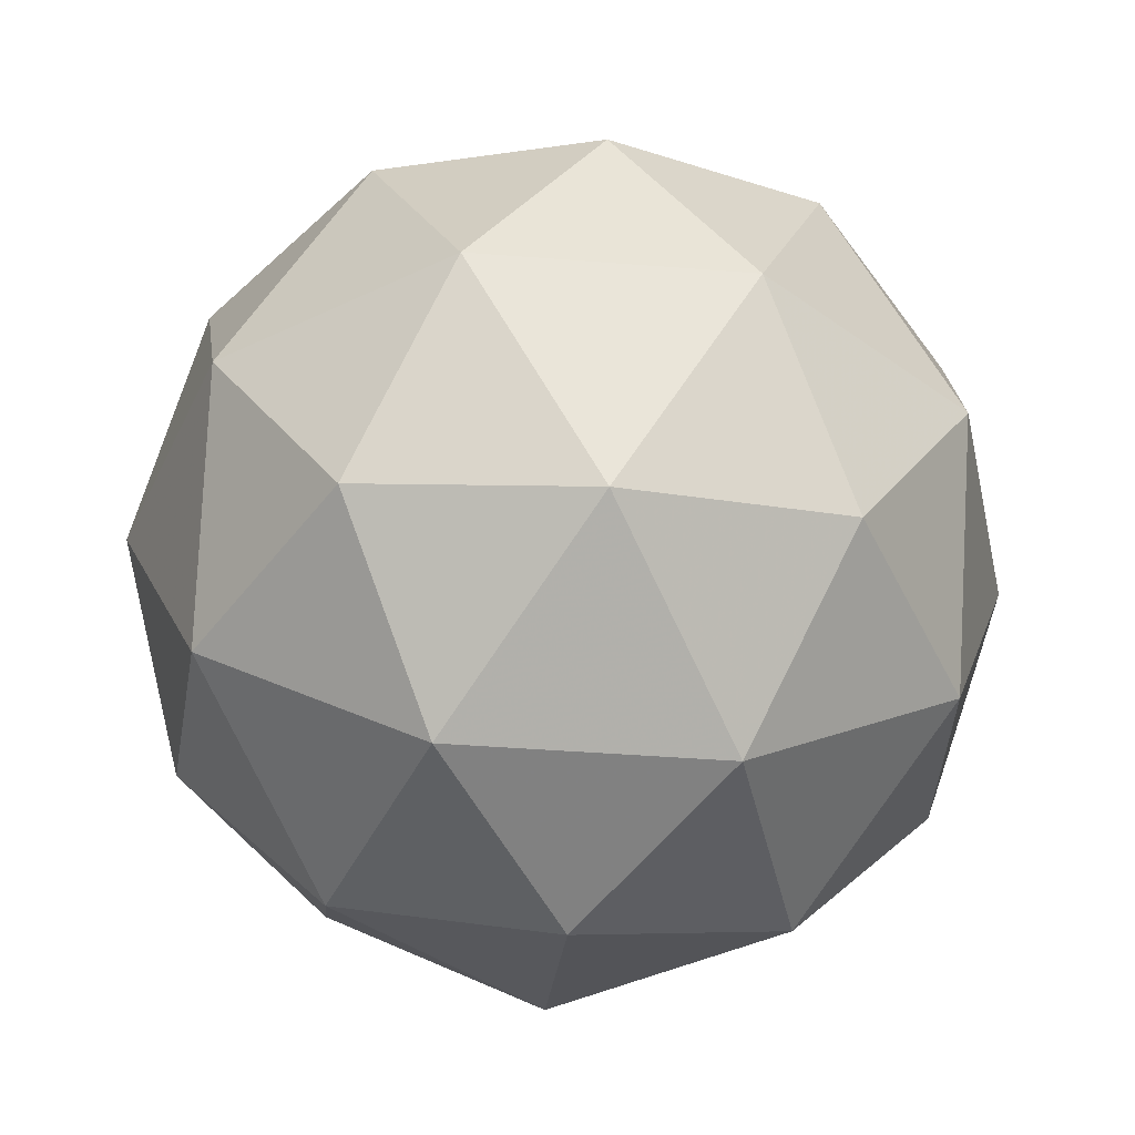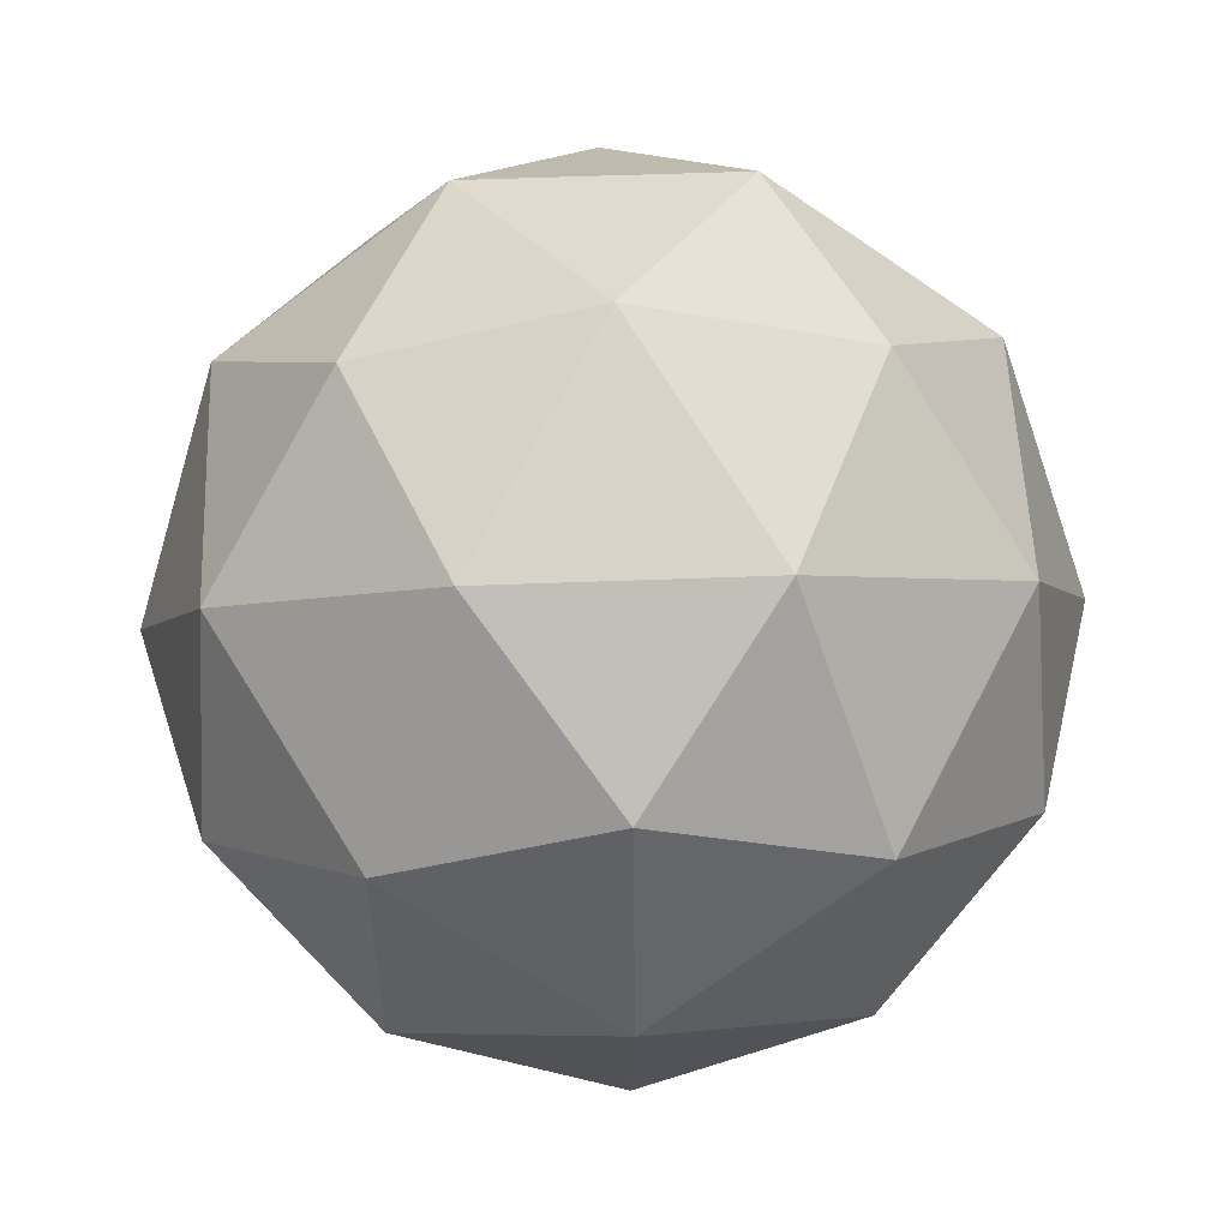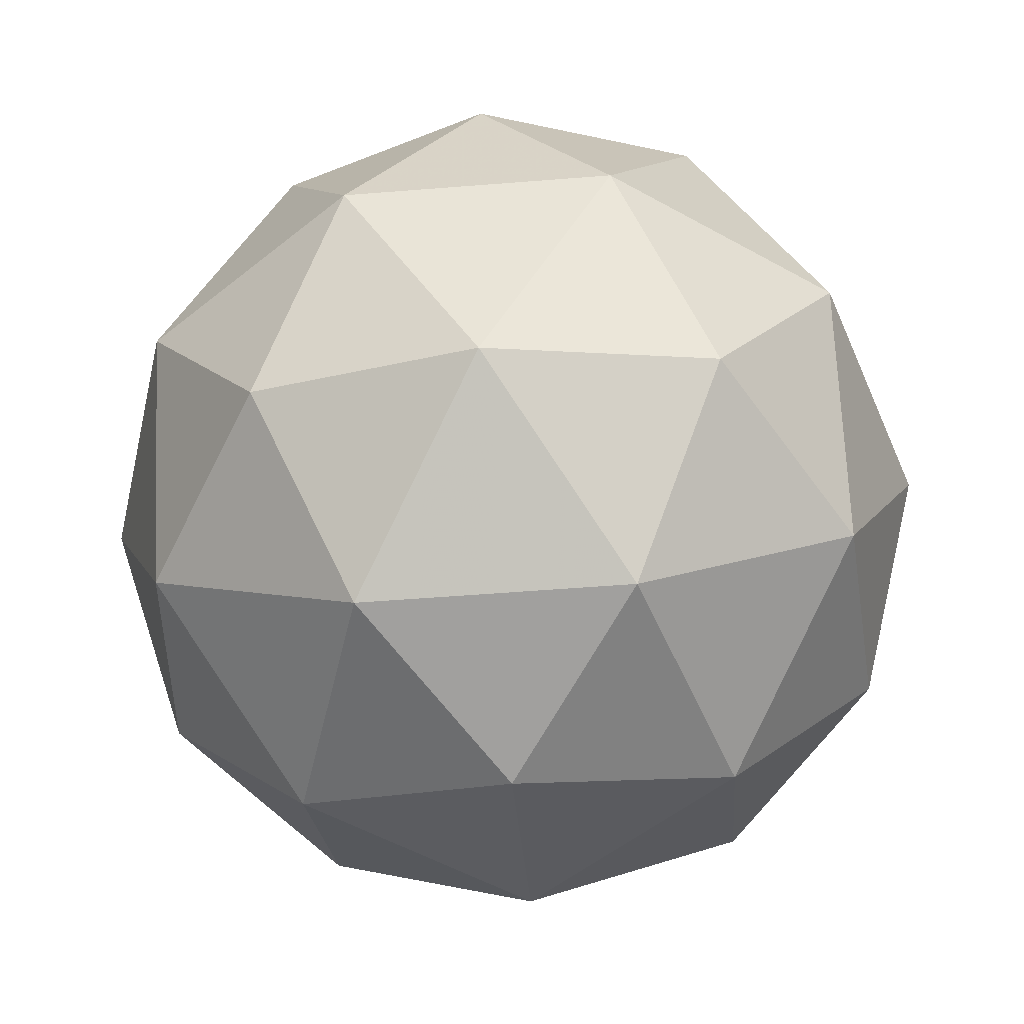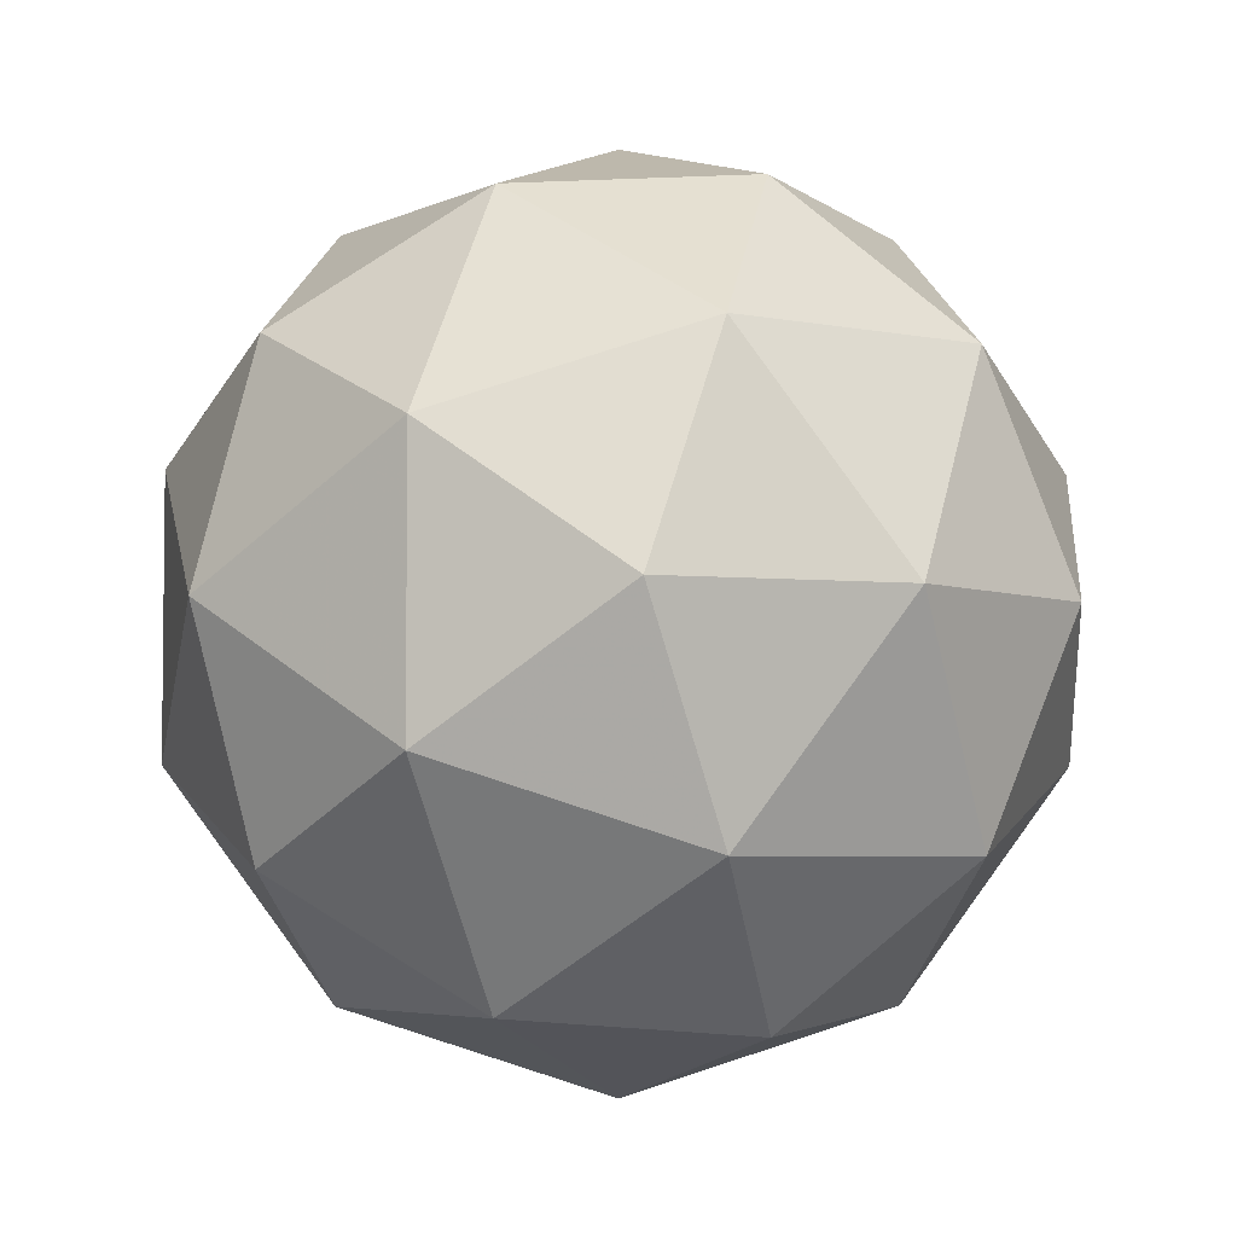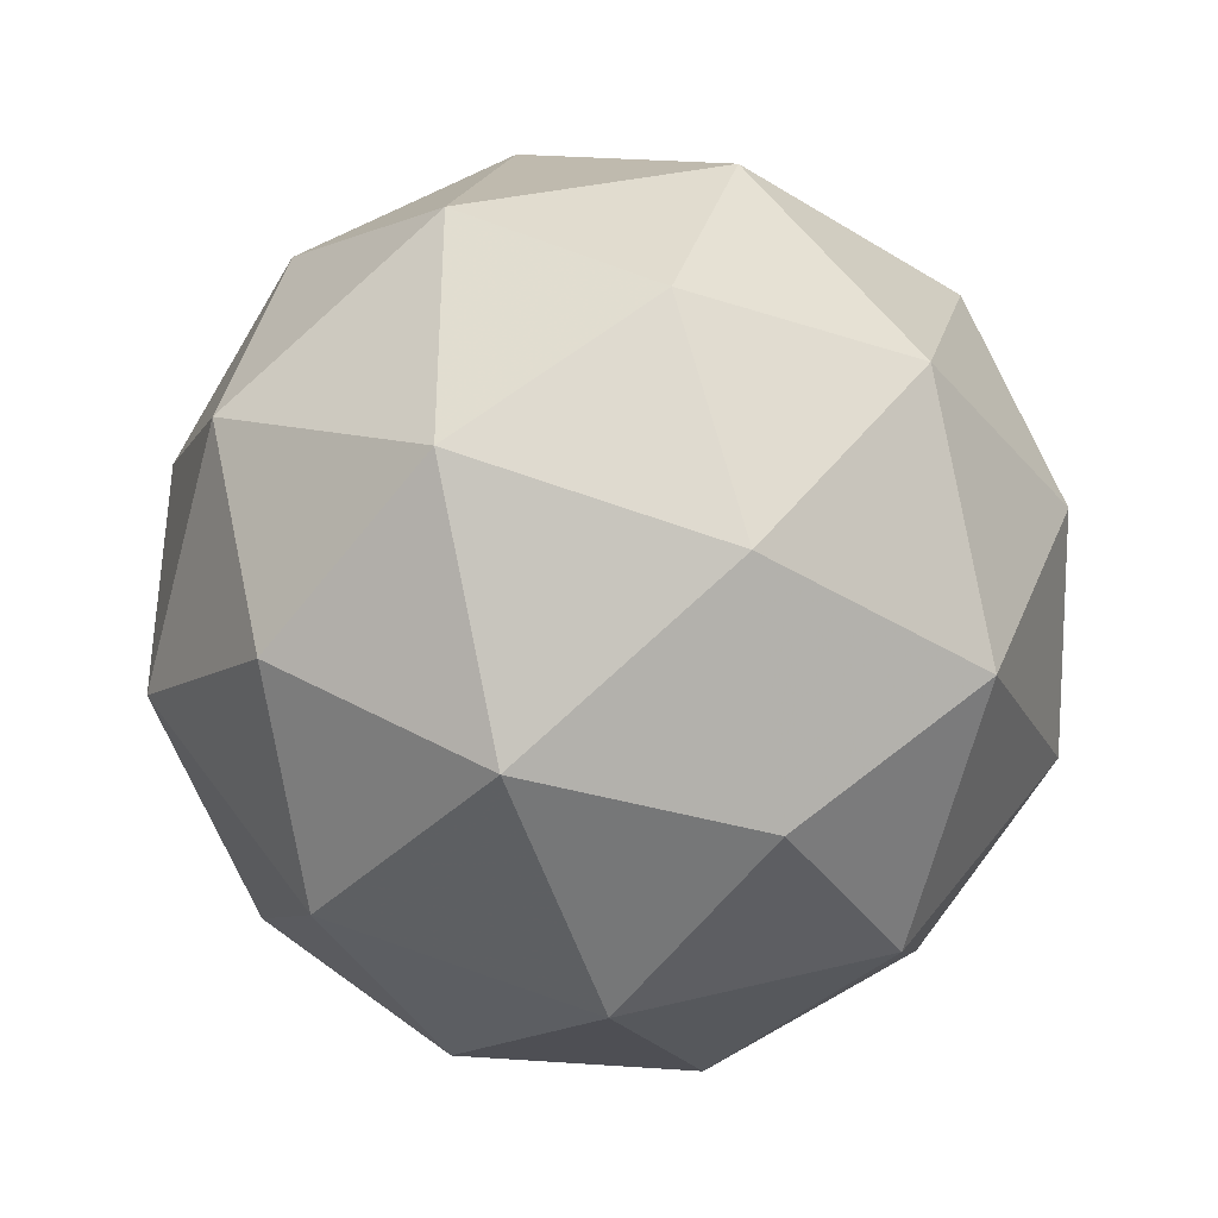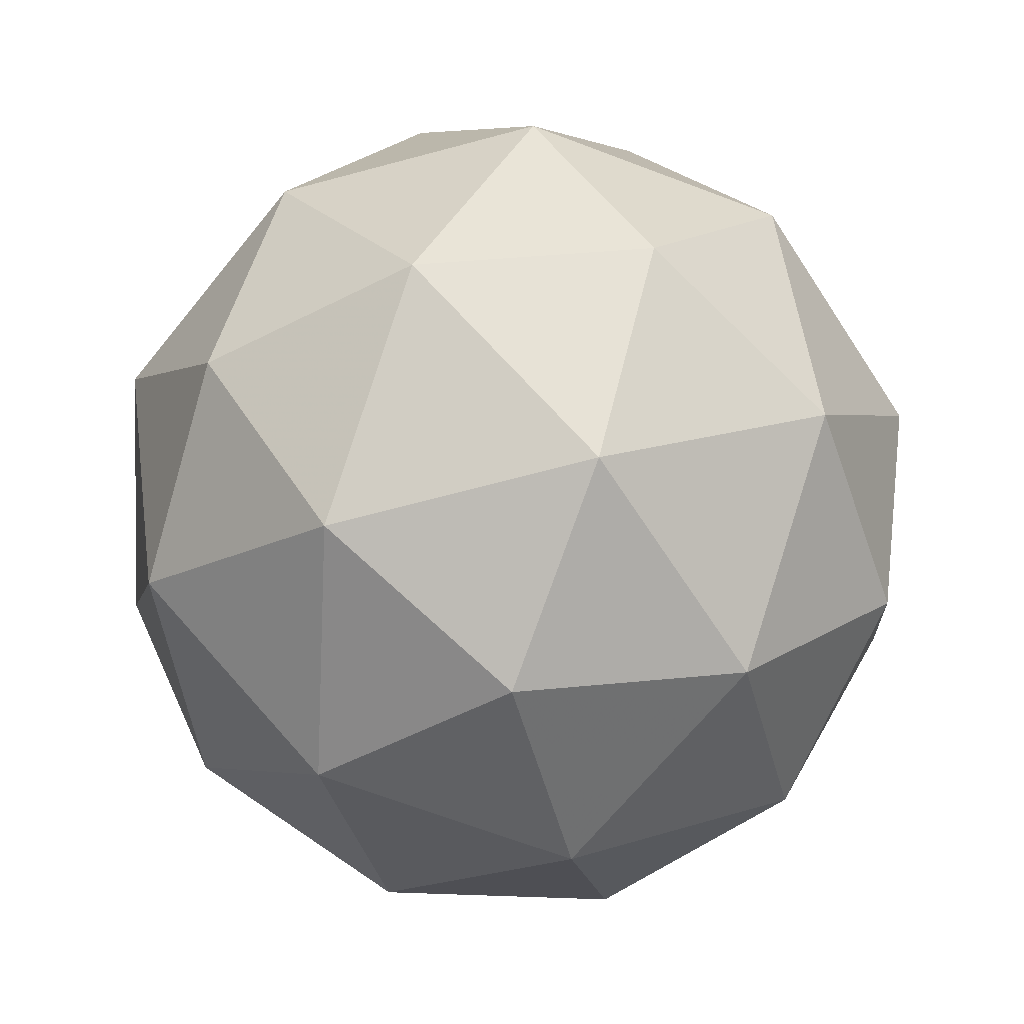
<metadata>
{"format":"obj","ext":"obj","renderer":"f3d","projection":"perspective","resolution":1024,"background":"white","views":[{"elev":-40.9,"azim":84.5,"up":"+Y"},{"elev":54.6,"azim":-124.0,"up":"+Z"},{"elev":-52.8,"azim":94.9,"up":"+Y"},{"elev":-4.5,"azim":-66.0,"up":"+Z"},{"elev":-37.6,"azim":109.8,"up":"+Z"},{"elev":-66.9,"azim":177.1,"up":"+Y"}]}
</metadata>
<code>
g HSNR-i6-g151-s1040
v 9438 3314 5929
v 9528 3346 5994
v 9404 3346 6034
v 9590 3431 6039
v 9617 3414 5929
v 9328 3346 5929
v 9404 3346 5824
v 9528 3346 5864
v 9638 3524 5994
v 9380 3431 6108
v 9493 3414 6099
v 9438 3524 6139
v 9250 3431 5929
v 9294 3414 6034
v 9239 3524 5994
v 9380 3431 5750
v 9294 3414 5824
v 9315 3524 5759
v 9590 3431 5819
v 9493 3414 5759
v 9562 3524 5759
v 9562 3524 6099
v 9315 3524 6099
v 9239 3524 5864
v 9438 3524 5719
v 9638 3524 5864
v 9496 3618 6108
v 9583 3635 6034
v 9472 3703 6034
v 9286 3618 6039
v 9383 3635 6099
v 9349 3703 5994
v 9286 3618 5819
v 9260 3635 5929
v 9349 3703 5864
v 9496 3618 5750
v 9383 3635 5759
v 9472 3703 5824
v 9626 3618 5929
v 9583 3635 5824
v 9549 3703 5929
v 9438 3734 5929
f 1 2 3
f 4 2 5
f 1 3 6
f 1 6 7
f 1 7 8
f 4 5 9
f 10 11 12
f 13 14 15
f 16 17 18
f 19 20 21
f 4 9 22
f 10 12 23
f 13 15 24
f 16 18 25
f 19 21 26
f 27 28 29
f 30 31 32
f 33 34 35
f 36 37 38
f 39 40 41
f 41 38 42
f 41 40 38
f 40 36 38
f 38 35 42
f 38 37 35
f 37 33 35
f 35 32 42
f 35 34 32
f 34 30 32
f 32 29 42
f 32 31 29
f 31 27 29
f 29 41 42
f 29 28 41
f 28 39 41
f 26 40 39
f 26 21 40
f 21 36 40
f 25 37 36
f 25 18 37
f 18 33 37
f 24 34 33
f 24 15 34
f 15 30 34
f 23 31 30
f 23 12 31
f 12 27 31
f 22 28 27
f 22 9 28
f 9 39 28
f 21 25 36
f 21 20 25
f 20 16 25
f 18 24 33
f 18 17 24
f 17 13 24
f 15 23 30
f 15 14 23
f 14 10 23
f 12 22 27
f 12 11 22
f 11 4 22
f 9 26 39
f 9 5 26
f 5 19 26
f 8 20 19
f 8 7 20
f 7 16 20
f 7 17 16
f 7 6 17
f 6 13 17
f 6 14 13
f 6 3 14
f 3 10 14
f 5 8 19
f 5 2 8
f 2 1 8
f 3 11 10
f 3 2 11
f 2 4 11
f 2 4 11

</code>
